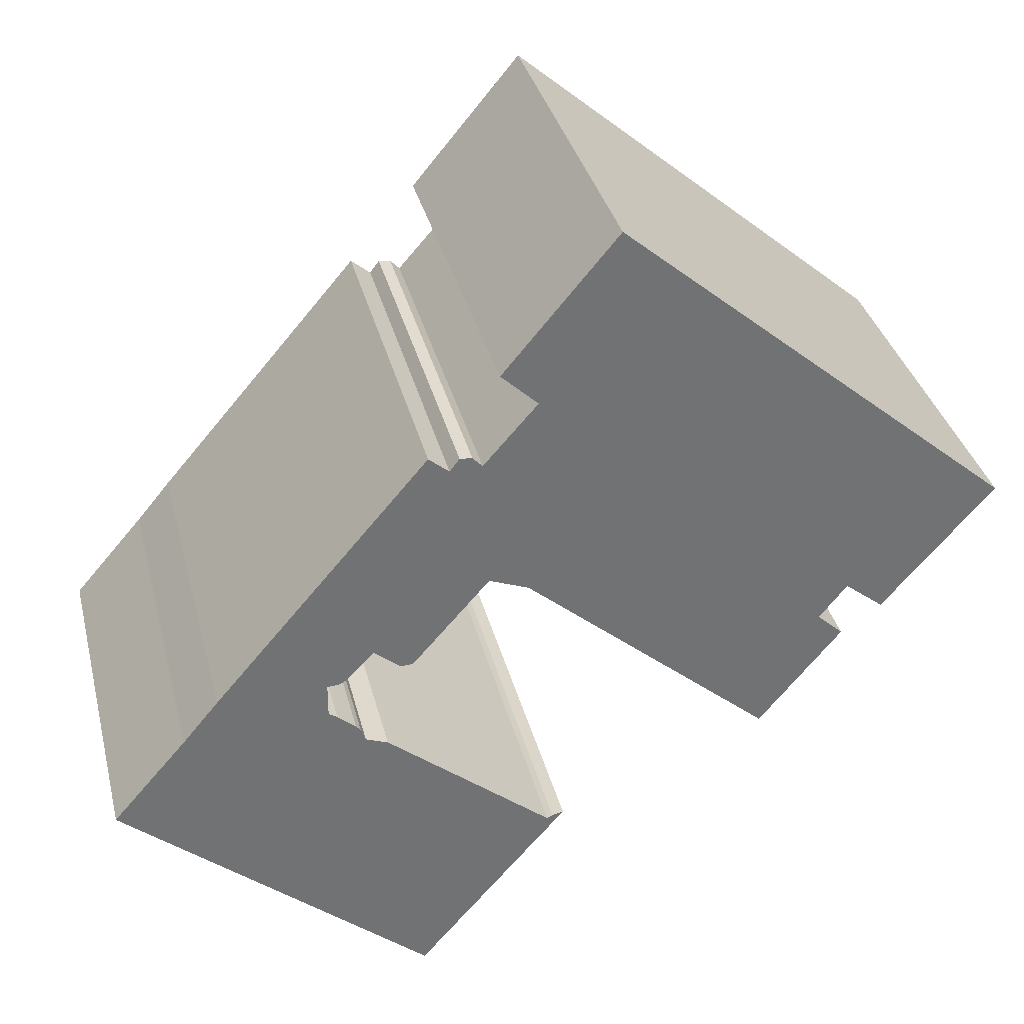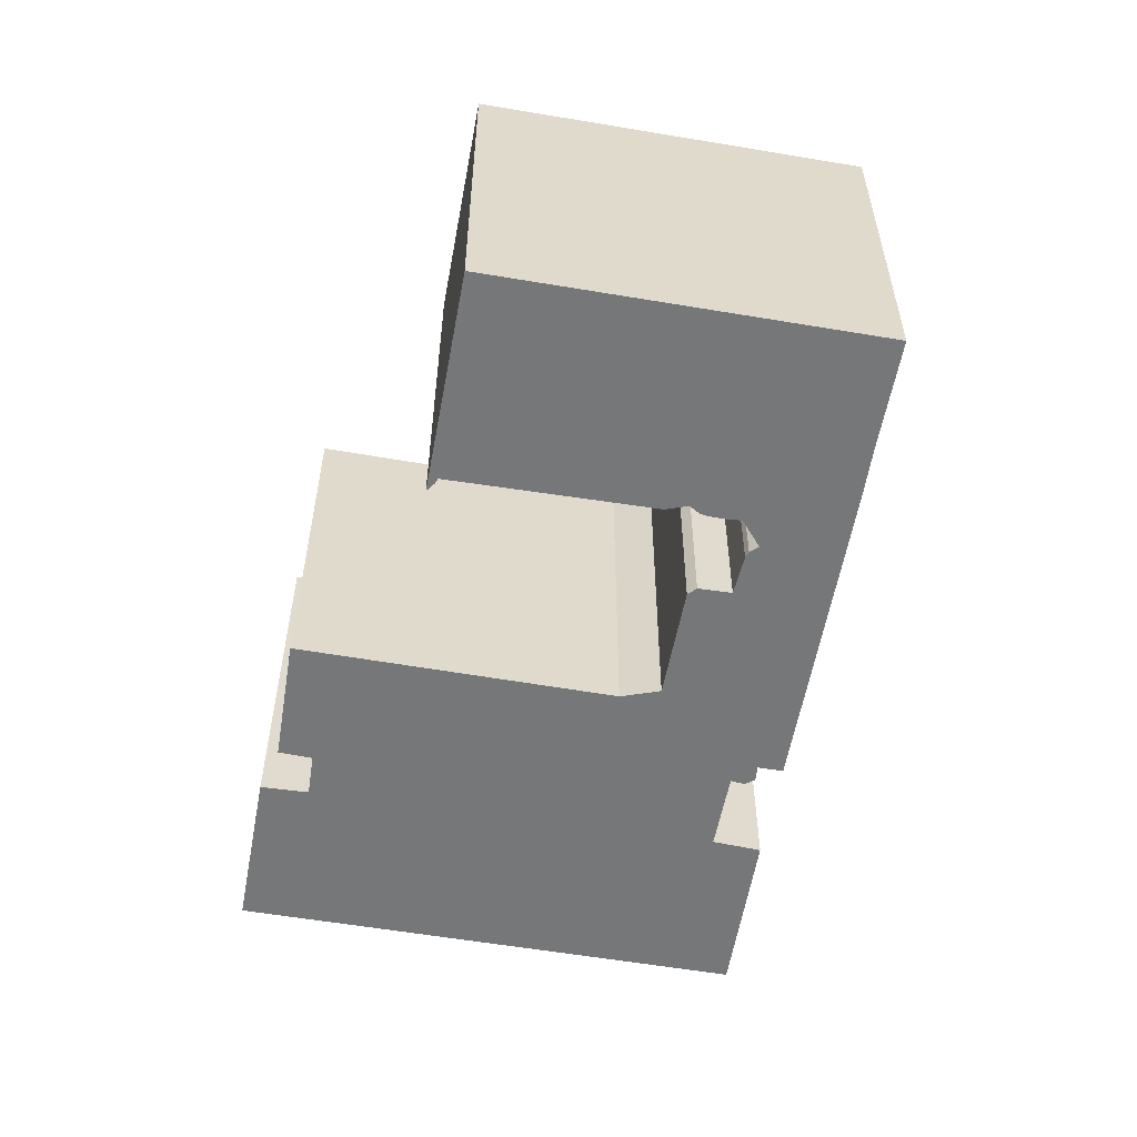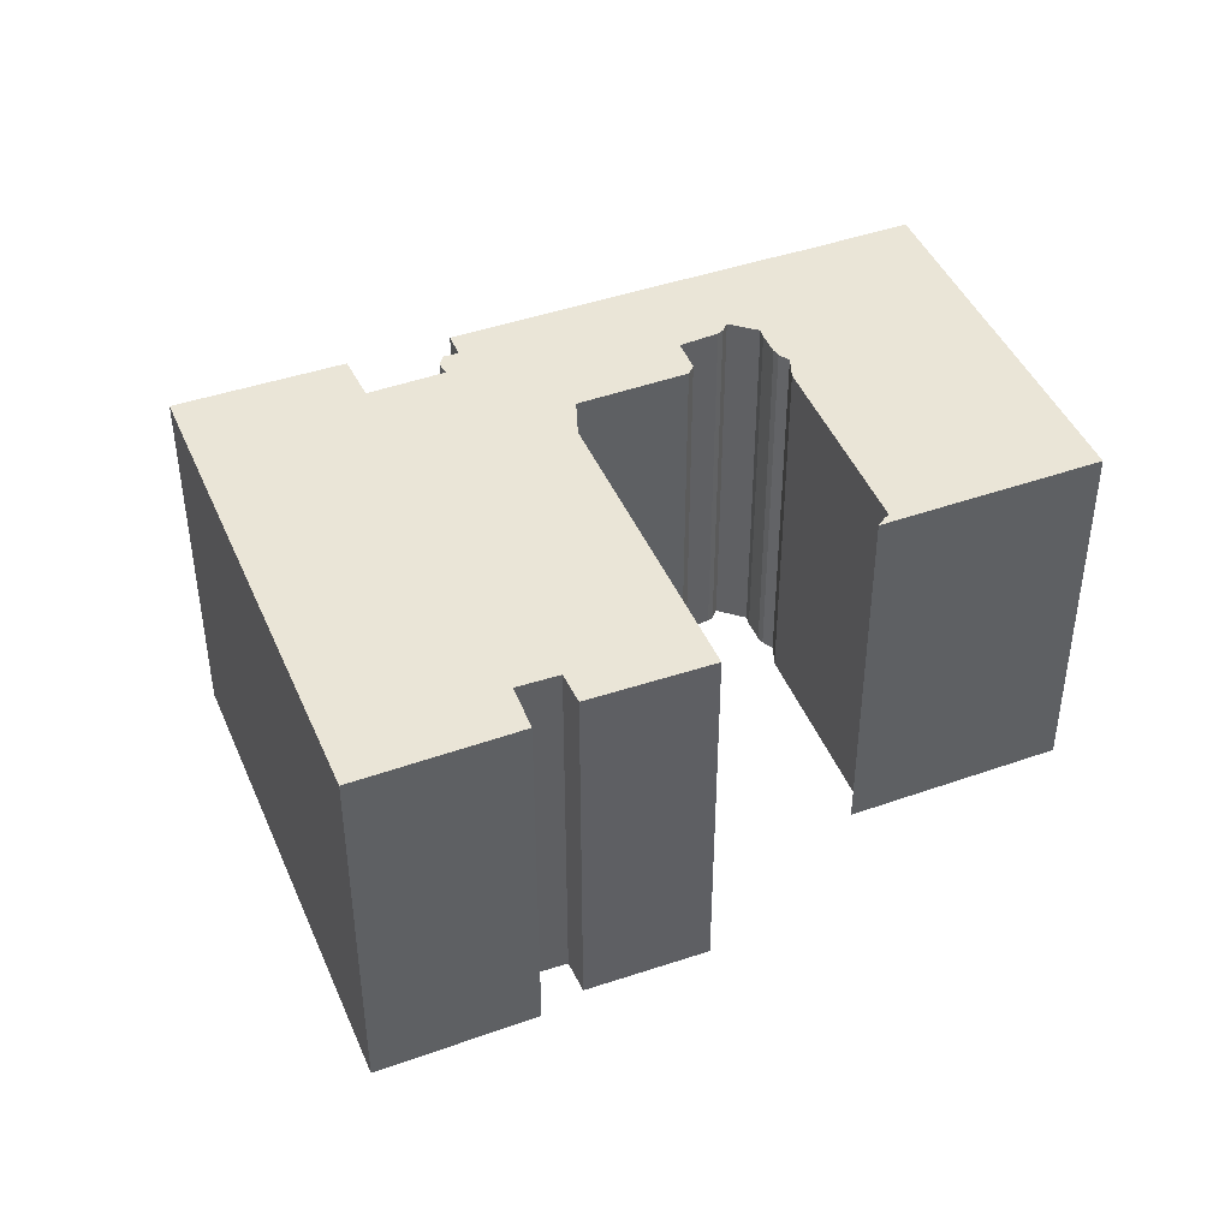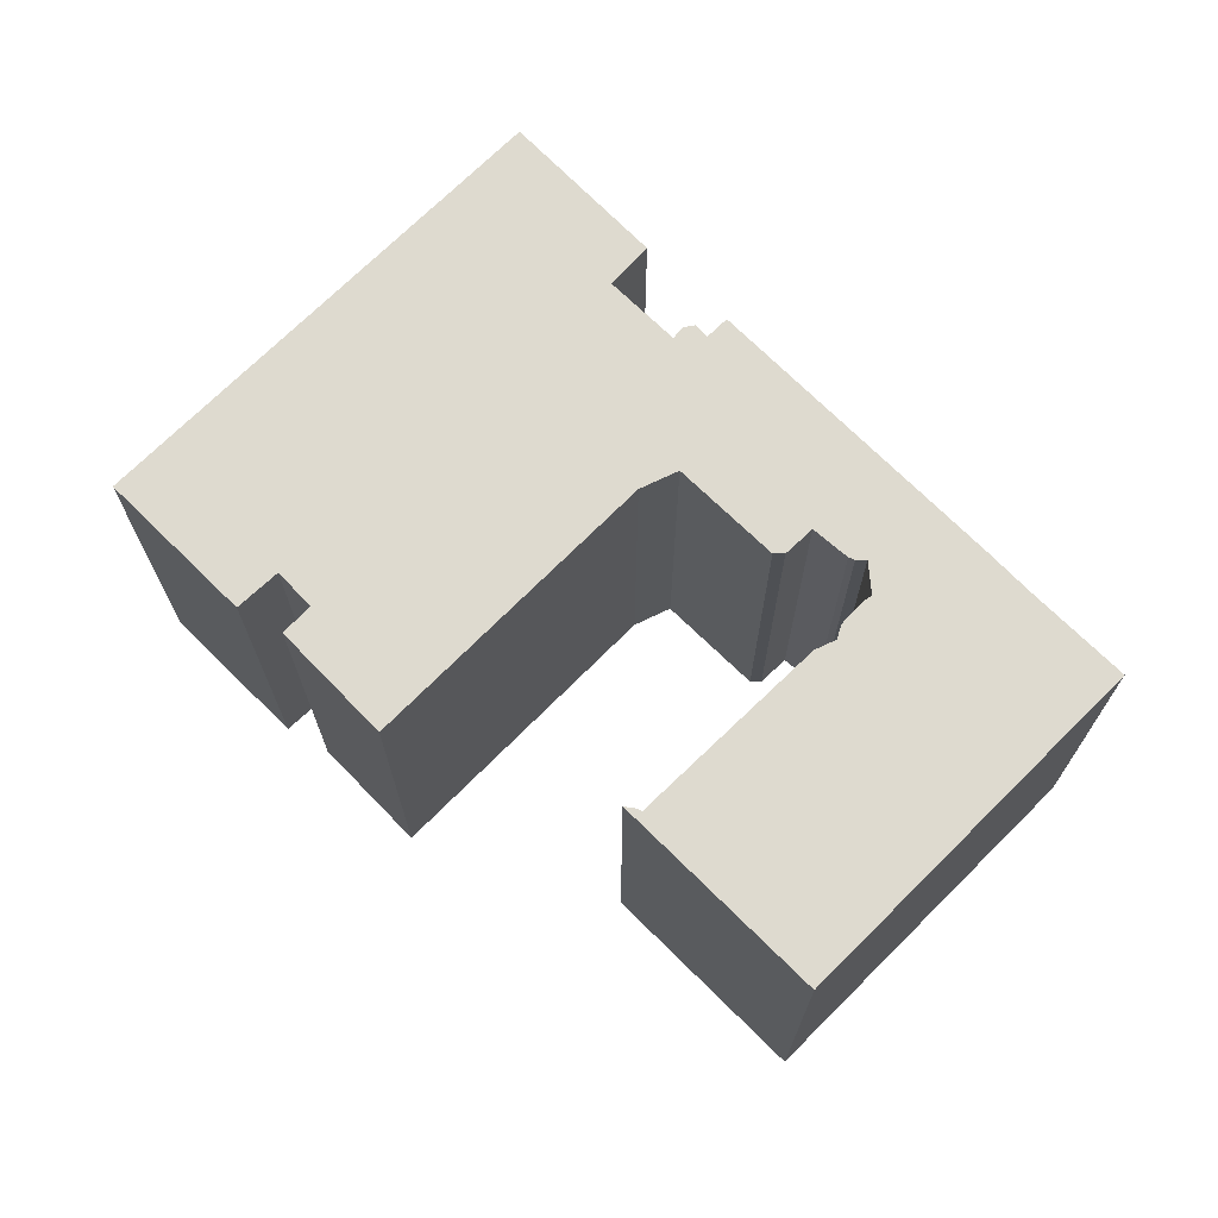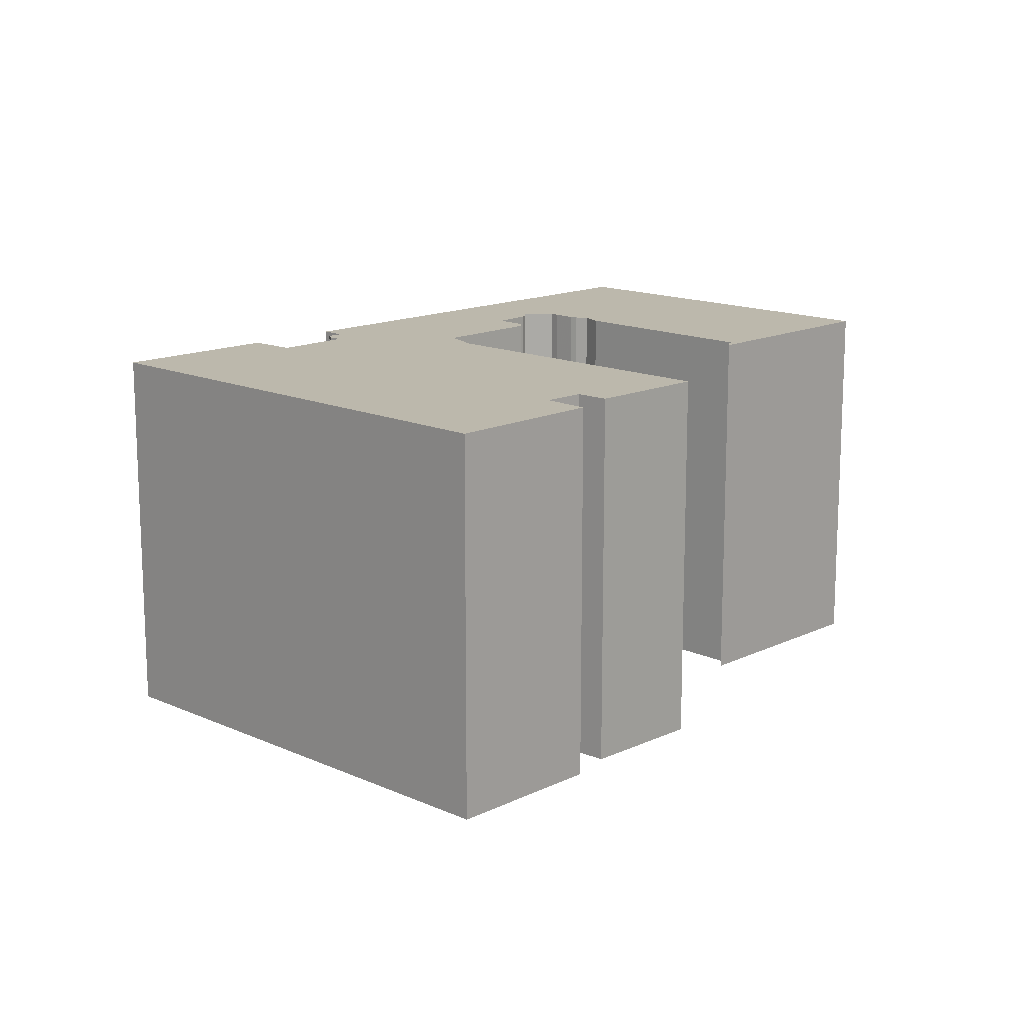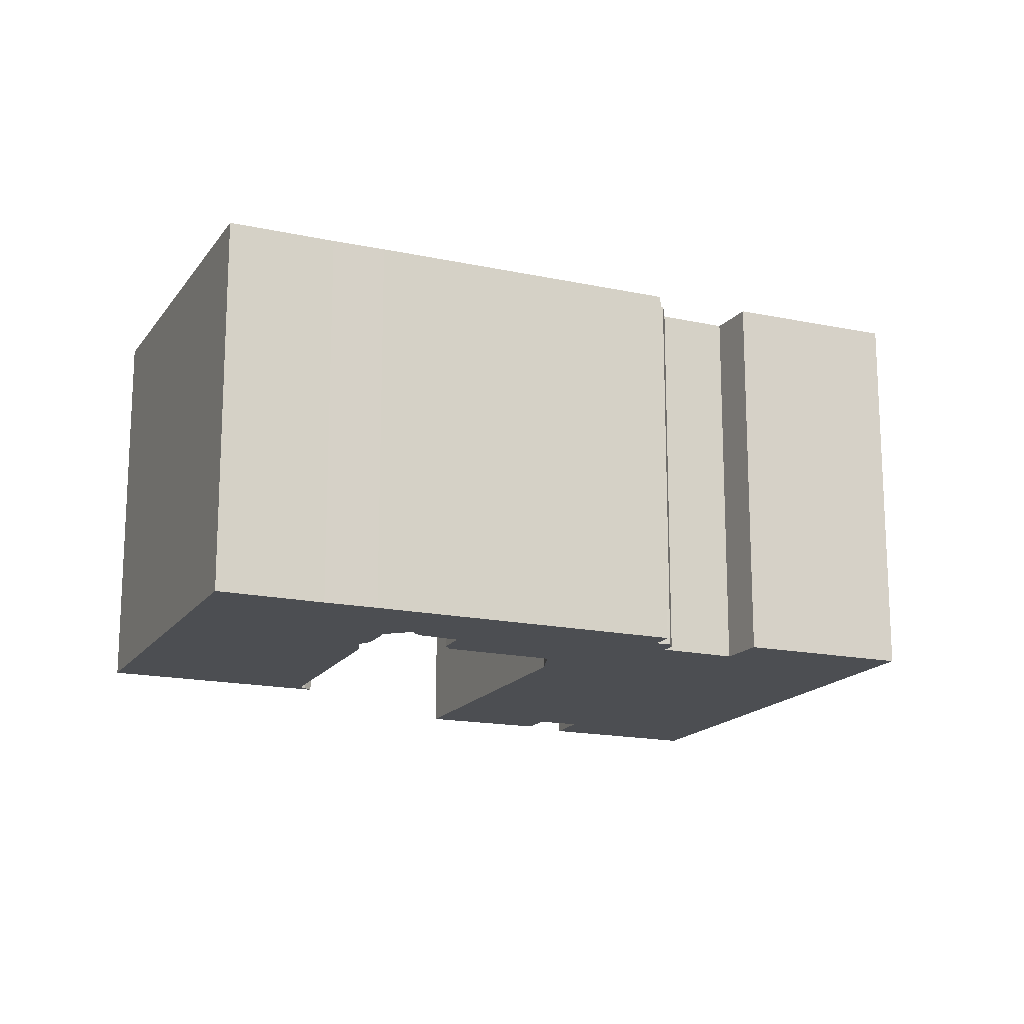
<metadata>
{"format":"obj","ext":"obj","renderer":"f3d","projection":"perspective","resolution":1024,"background":"white","views":[{"elev":34.8,"azim":-13.7,"up":"+Z"},{"elev":-57.1,"azim":-149.5,"up":"+Y"},{"elev":44.0,"azim":108.3,"up":"+Y"},{"elev":71.0,"azim":175.6,"up":"+Y"},{"elev":14.6,"azim":84.7,"up":"+Y"},{"elev":-16.7,"azim":-73.0,"up":"+Y"}]}
</metadata>
<code>
g default
v 0.3365 0 -11.63
v -0.1975 0 -11.75
v -0.4535 0 -11.89
v -8.119 0 -5.56
v -9.142 0 -5.17
v -9.355 0 -4.592
v -9.575 0 -4.303
v -10.42 0 -3.581
v -10.8 0 -3.336
v -10.8 0 -1.757
v -10.27 0 -1.724
v -9.991 0 -1.579
v -8.623 0 -0.2001
v -7.373 0 -1.212
v -6.824 0 -1.167
v -3.247 0 2.891
v -1.427 0 2.18
v 10.08 0 -7.728
v 13.9 0 -3.114
v 12.7 0 -2.013
v 13.98 0 -0.4226
v 15.77 0 -1.846
v 20.87 0 4.014
v 9.904 0 13.39
v 2.494 0 19.73
v -2.721 0 13.51
v -1.024 0 11.91
v -3.504 0 9.096
v -3.957 0 9.573
v -4.52 0 9.63
v -4.966 0 9.04
v -5.903 0 9.818
v -15.8 0 -1.712
v -17.45 0 -3.703
v -20.87 0 -7.628
v -6.678 0 -19.73
v -1.712 0 -13.99
v 0.3365 18.07 -11.63
v -0.1975 18.07 -11.75
v -0.4535 18.07 -11.89
v -8.119 18.07 -5.56
v -9.142 18.07 -5.17
v -9.355 18.07 -4.592
v -9.575 18.07 -4.303
v -10.42 18.07 -3.581
v -10.8 18.07 -3.336
v -10.8 18.07 -1.757
v -10.27 18.07 -1.724
v -9.991 18.07 -1.579
v -8.623 18.07 -0.2001
v -7.373 18.07 -1.212
v -6.824 18.07 -1.167
v -3.247 18.07 2.891
v -1.427 18.07 2.18
v 10.08 18.07 -7.728
v 13.9 18.07 -3.114
v 12.7 18.07 -2.013
v 13.98 18.07 -0.4226
v 15.77 18.07 -1.846
v 20.87 18.07 4.014
v 9.904 18.07 13.39
v 2.494 18.07 19.73
v -2.721 18.07 13.51
v -1.024 18.07 11.91
v -3.504 18.07 9.096
v -3.957 18.07 9.573
v -4.52 18.07 9.63
v -4.966 18.07 9.04
v -5.903 18.07 9.818
v -15.8 18.07 -1.712
v -17.45 18.07 -3.703
v -20.87 18.07 -7.628
v -6.678 18.07 -19.73
v -1.712 18.07 -13.99
f 2 1 3
f 37 3 1
f 16 31 23
f 16 32 31
f 13 32 16
f 12 32 13
f 32 12 33
f 11 33 12
f 10 33 11
f 9 33 10
f 8 33 9
f 33 8 34
f 7 34 8
f 6 34 7
f 5 34 6
f 4 34 5
f 34 4 35
f 3 35 4
f 37 35 3
f 35 37 36
f 15 13 16
f 13 15 14
f 16 23 17
f 17 23 21
f 22 21 23
f 20 17 21
f 19 17 20
f 17 19 18
f 24 26 25
f 26 24 27
f 27 24 28
f 23 31 28
f 23 28 24
f 28 30 29
f 30 28 31
f 39 38 40
f 74 40 38
f 53 68 60
f 53 69 68
f 50 69 53
f 49 69 50
f 69 49 70
f 48 70 49
f 47 70 48
f 46 70 47
f 45 70 46
f 70 45 71
f 44 71 45
f 43 71 44
f 42 71 43
f 41 71 42
f 71 41 72
f 40 72 41
f 74 72 40
f 72 74 73
f 52 50 53
f 50 52 51
f 53 60 54
f 54 60 58
f 59 58 60
f 57 54 58
f 56 54 57
f 54 56 55
f 61 63 62
f 63 61 64
f 64 61 65
f 60 68 65
f 60 65 61
f 65 67 66
f 67 65 68
f 2 1 38
f 38 39 2
f 3 2 39
f 39 40 3
f 1 37 74
f 74 38 1
f 32 31 68
f 68 69 32
f 13 12 49
f 49 50 13
f 33 32 69
f 69 70 33
f 12 11 48
f 48 49 12
f 11 10 47
f 47 48 11
f 10 9 46
f 46 47 10
f 9 8 45
f 45 46 9
f 34 33 70
f 70 71 34
f 8 7 44
f 44 45 8
f 7 6 43
f 43 44 7
f 6 5 42
f 42 43 6
f 5 4 41
f 41 42 5
f 35 34 71
f 71 72 35
f 4 3 40
f 40 41 4
f 37 36 73
f 73 74 37
f 36 35 72
f 72 73 36
f 16 15 52
f 52 53 16
f 15 14 51
f 51 52 15
f 14 13 50
f 50 51 14
f 17 16 53
f 53 54 17
f 22 21 58
f 58 59 22
f 23 22 59
f 59 60 23
f 21 20 57
f 57 58 21
f 20 19 56
f 56 57 20
f 19 18 55
f 55 56 19
f 18 17 54
f 54 55 18
f 26 25 62
f 62 63 26
f 25 24 61
f 61 62 25
f 27 26 63
f 63 64 27
f 28 27 64
f 64 65 28
f 24 23 60
f 60 61 24
f 30 29 66
f 66 67 30
f 29 28 65
f 65 66 29
f 31 30 67
f 67 68 31

</code>
